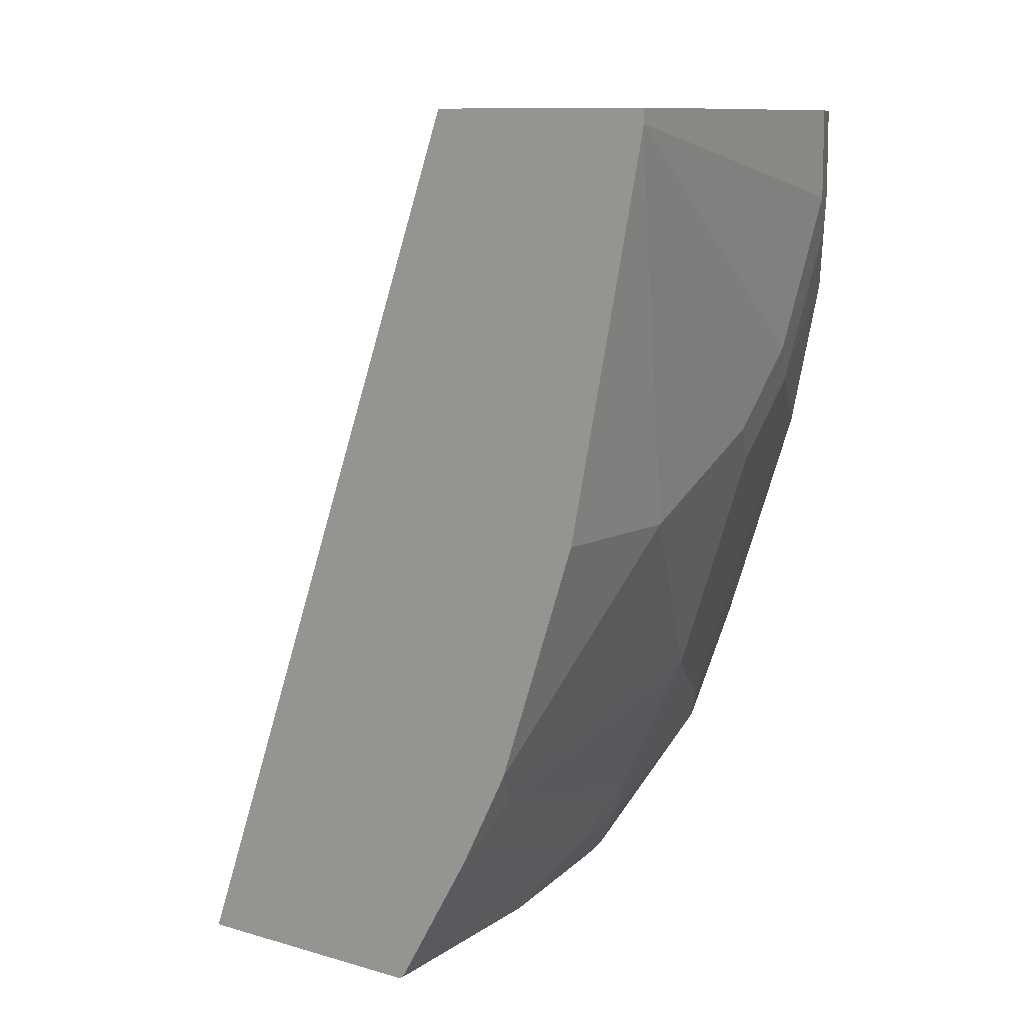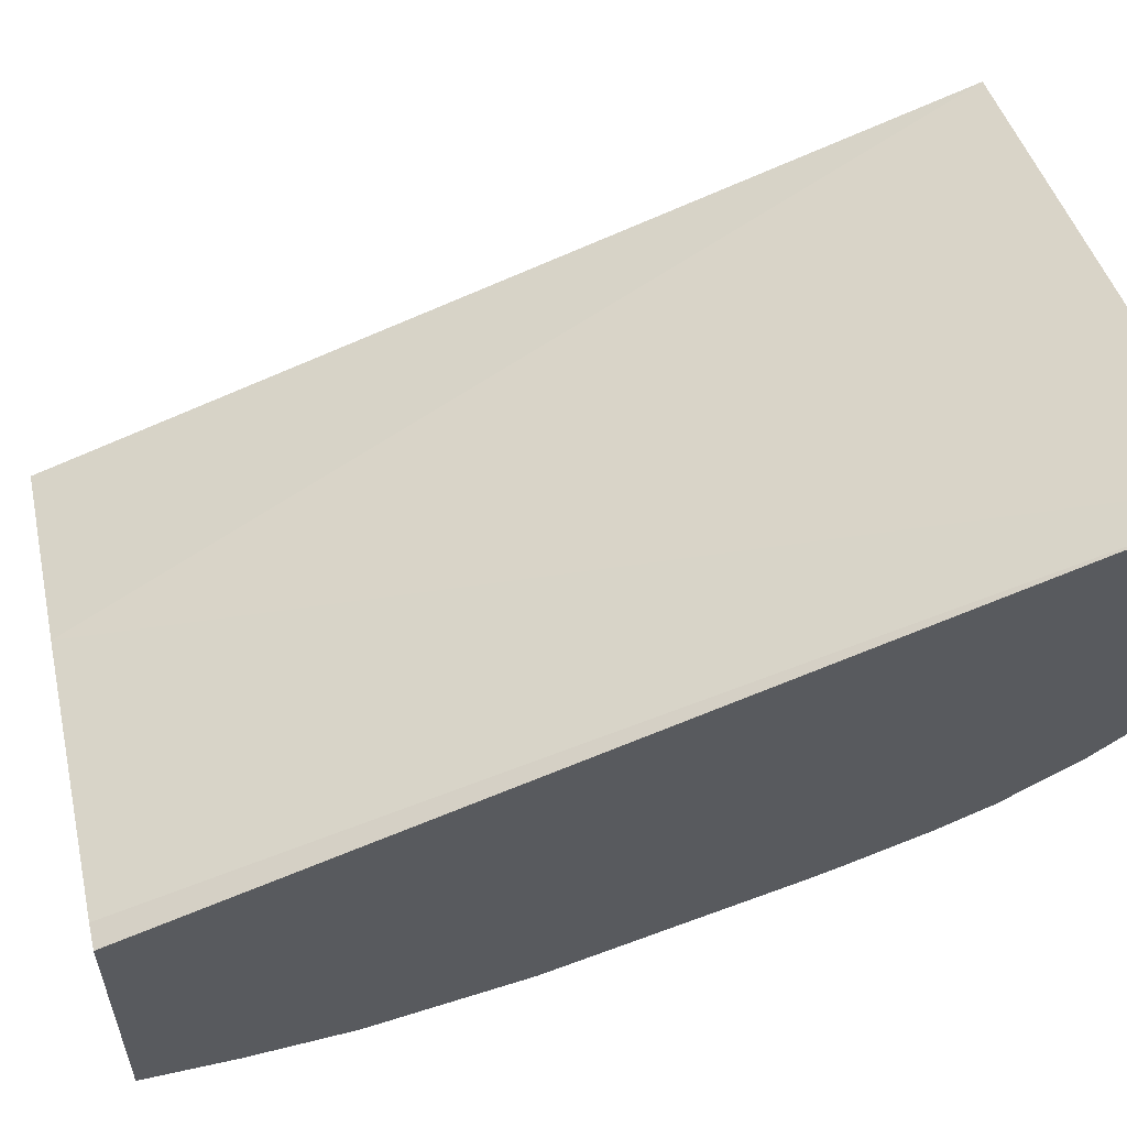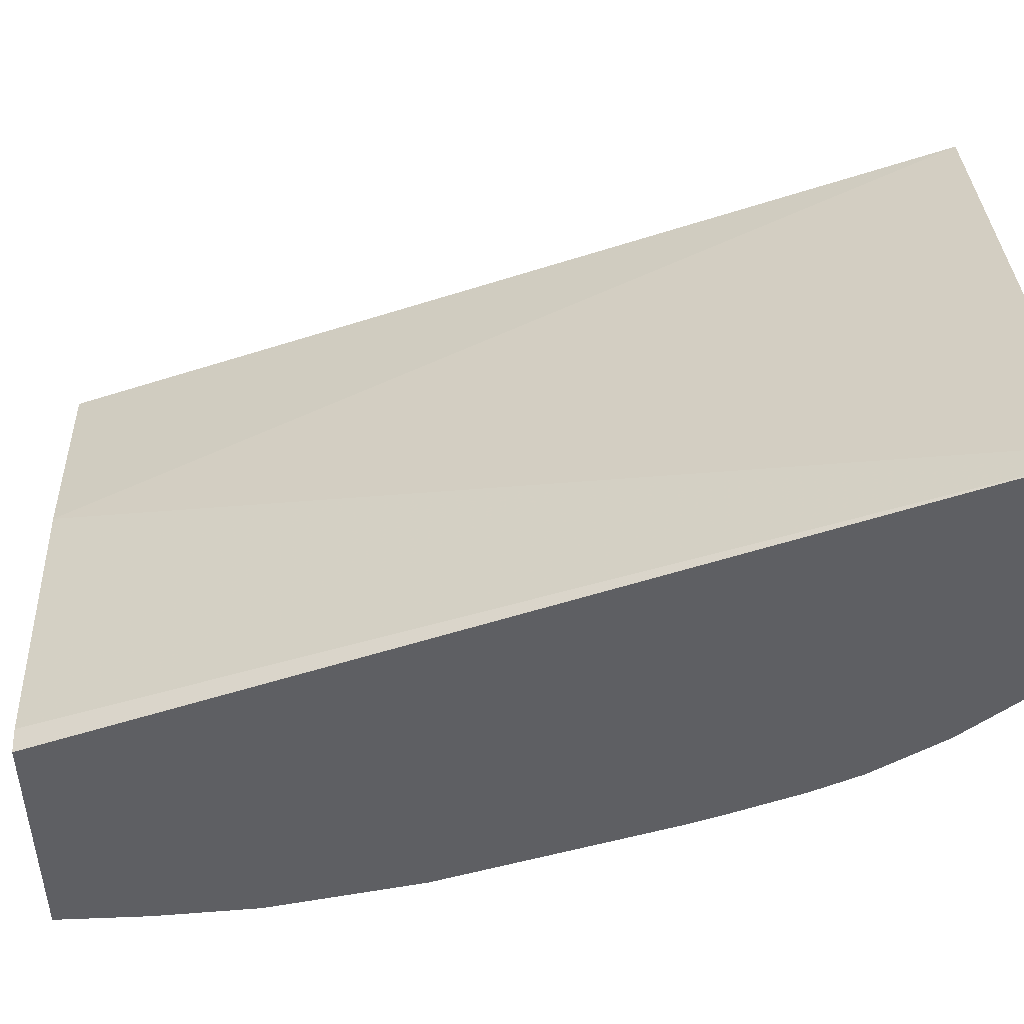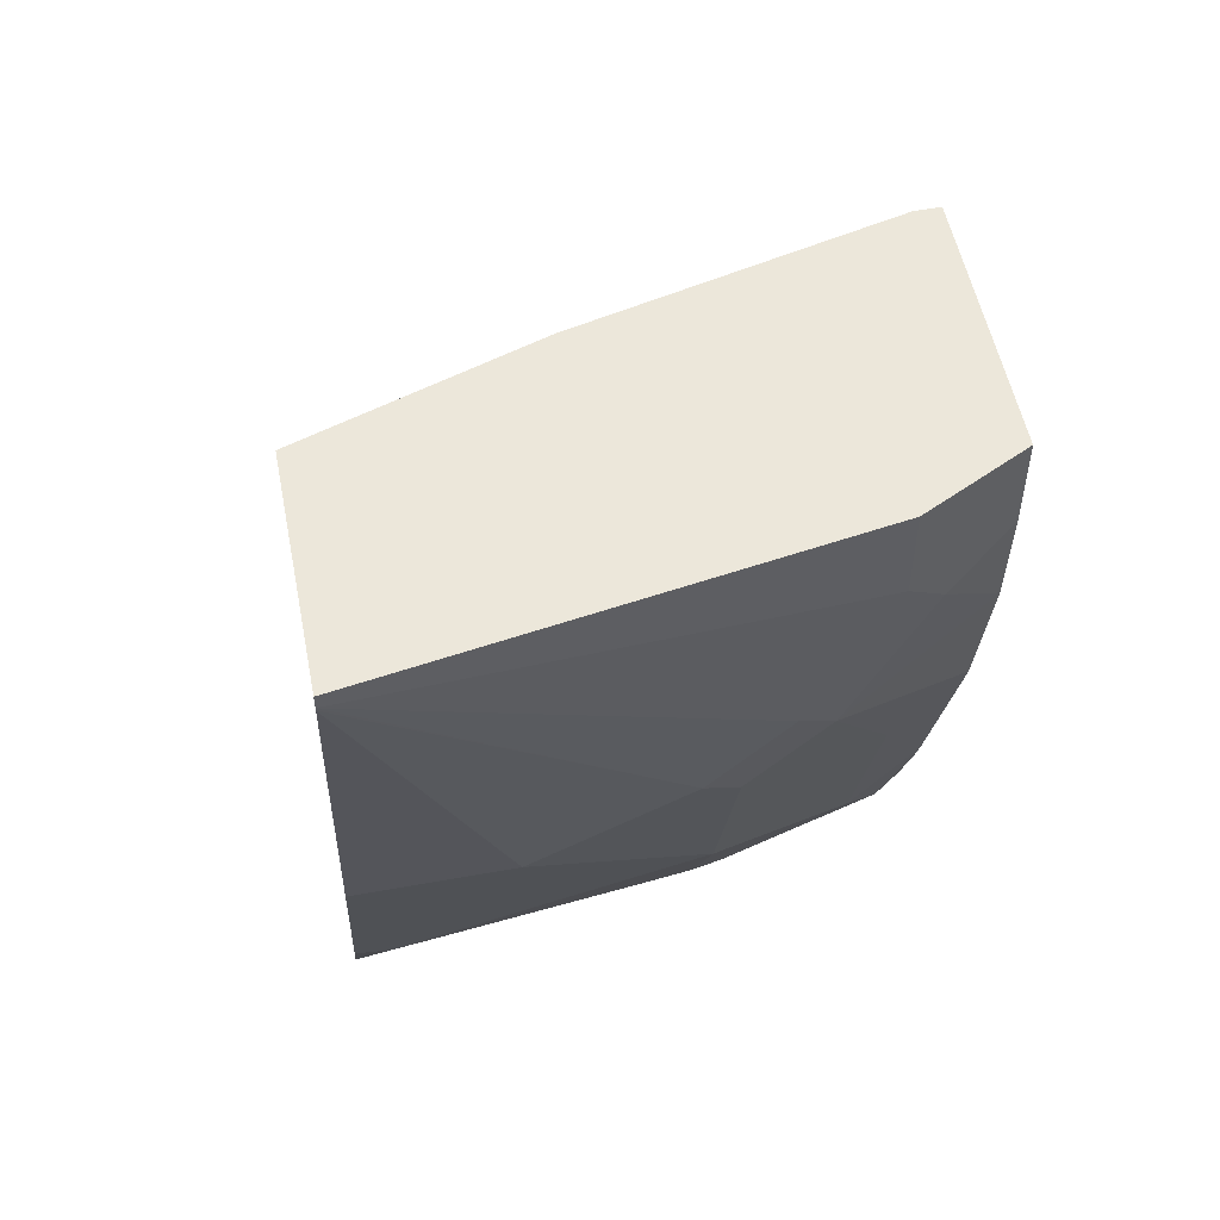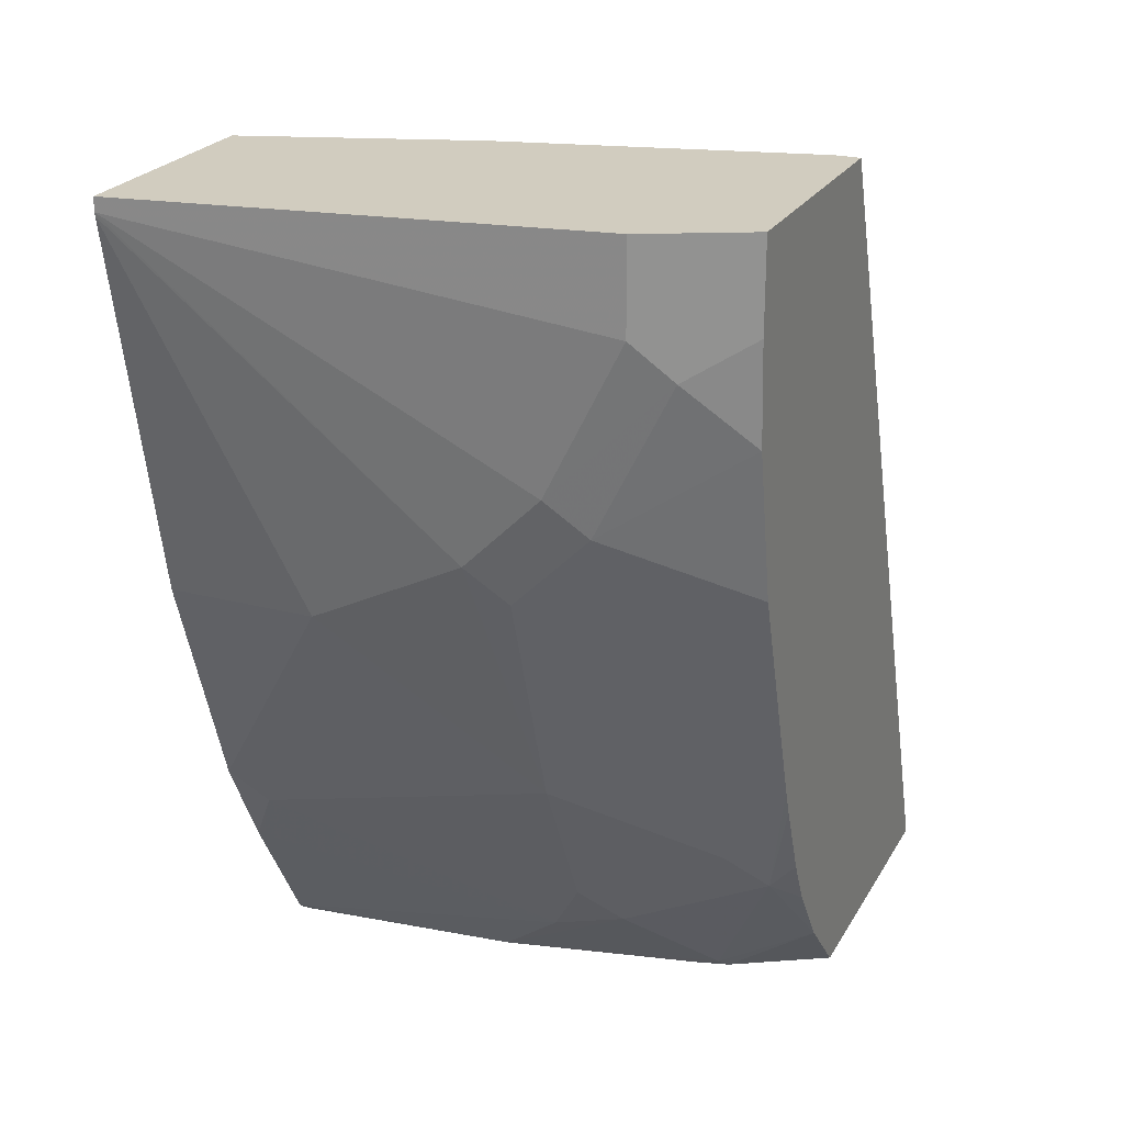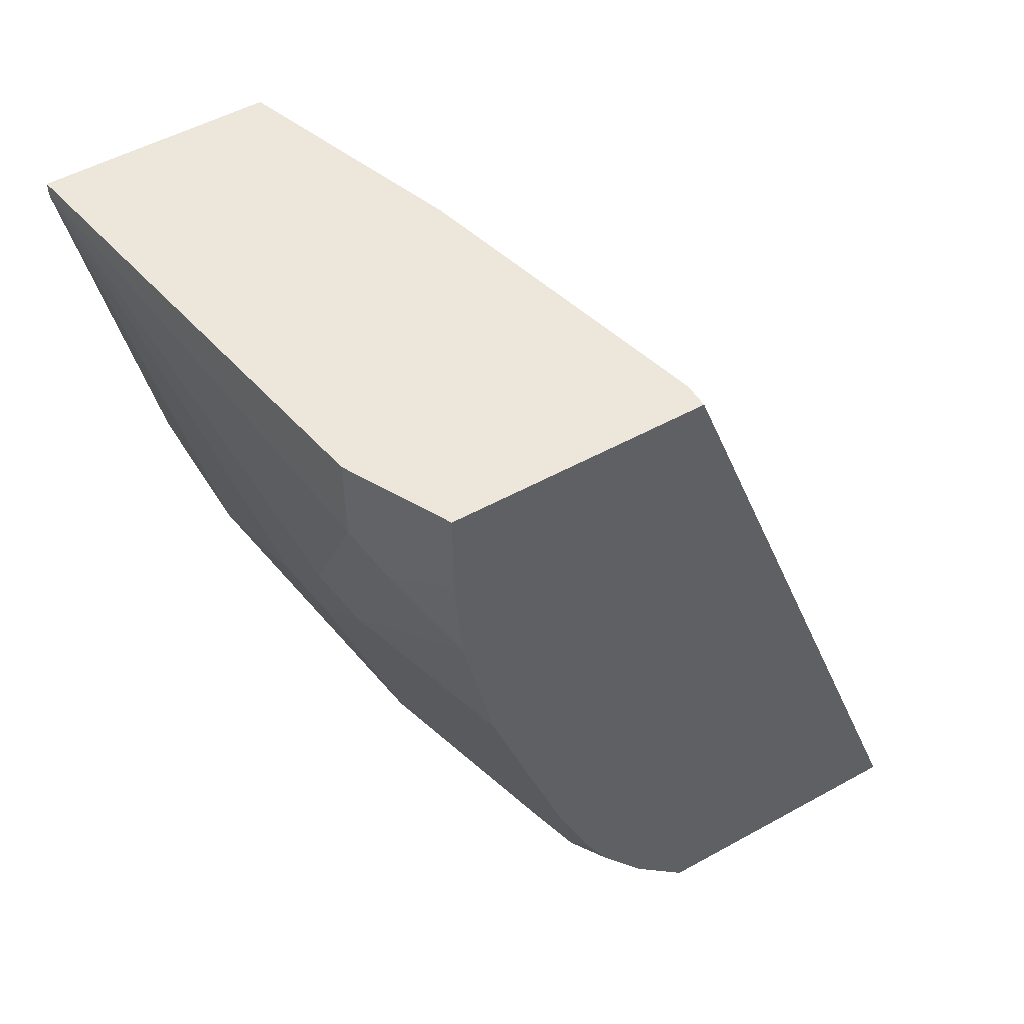
<metadata>
{"format":"obj","ext":"obj","renderer":"f3d","projection":"perspective","resolution":1024,"background":"white","views":[{"elev":10.0,"azim":126.9,"up":"+Y"},{"elev":57.4,"azim":-103.1,"up":"+Z"},{"elev":48.2,"azim":-92.5,"up":"+Z"},{"elev":53.2,"azim":169.0,"up":"+Y"},{"elev":24.0,"azim":-156.5,"up":"+Y"},{"elev":51.5,"azim":-121.0,"up":"+Y"}]}
</metadata>
<code>
v -0.2551 -0.7358 -0.4458
v -0.2551 -0.7358 -0.4854
v -0.2477 -0.7358 -0.4477
v -0.1046 -0.3423 -0.6275
v -0.244 -0.3423 -0.5927
v -0.2551 -0.3423 -0.5927
v -0.2551 -0.7358 -0.5764
v -0.001658 -0.7358 -0.5211
v -0.001658 -0.3423 -0.6624
v -0.2551 -0.3423 -0.7091
v -0.2129 -0.7358 -0.6011
v -0.2551 -0.7052 -0.6048
v -0.001658 -0.7358 -0.6367
v -0.001658 -0.3423 -0.7664
v -0.2282 -0.3423 -0.7226
v -0.2551 -0.3835 -0.7091
v -0.1981 -0.7358 -0.6053
v -0.2092 -0.7321 -0.6057
v -0.2551 -0.6735 -0.6267
v -0.244 -0.6624 -0.6406
v -0.005554 -0.7358 -0.6367
v -0.001658 -0.7332 -0.6394
v -0.2092 -0.3423 -0.7321
v -0.001658 -0.3486 -0.7664
v -0.2092 -0.3835 -0.7321
v -0.2324 -0.3835 -0.7205
v -0.2266 -0.4009 -0.7234
v -0.2551 -0.4294 -0.7061
v -0.1083 -0.7358 -0.6257
v -0.1743 -0.6972 -0.6406
v -0.2551 -0.6513 -0.6378
v -0.1569 -0.6798 -0.6537
v -0.2551 -0.6164 -0.6521
v -0.2551 -0.6037 -0.6568
v -0.2266 -0.645 -0.6537
v -0.1394 -0.7089 -0.6391
v -0.001658 -0.6735 -0.6741
v -0.001658 -0.3503 -0.7661
v -0.1394 -0.4881 -0.7321
v -0.1743 -0.4533 -0.7321
v -0.1917 -0.4707 -0.7234
v -0.2551 -0.4992 -0.6917
v -0.1743 -0.6275 -0.6755
v -0.1569 -0.6101 -0.6885
v -0.01744 -0.645 -0.6885
v -0.2266 -0.5403 -0.6885
v -0.001658 -0.6502 -0.6859
v -0.06974 -0.523 -0.7321
v -0.001658 -0.523 -0.7321
v -0.1569 -0.5055 -0.7234
v -0.001658 -0.6292 -0.6964
f 27 40 41
f 22 36 37
f 24 38 39
f 24 39 40
f 25 40 27
f 25 27 26
f 27 41 28
f 22 29 36
f 24 40 25
f 21 29 22
f 18 20 30
f 20 34 35
f 20 33 34
f 20 31 33
f 20 32 30
f 19 31 20
f 18 30 29
f 17 18 29
f 16 27 28
f 28 41 42
f 16 26 27
f 20 35 32
f 29 30 36
f 39 41 40
f 32 35 43
f 15 26 16
f 48 49 51
f 45 51 47
f 44 48 51
f 44 51 45
f 41 46 42
f 39 50 41
f 39 44 50
f 39 48 44
f 38 49 48
f 30 32 36
f 38 48 39
f 36 45 37
f 35 50 44
f 35 41 50
f 35 46 41
f 35 42 46
f 35 44 43
f 34 42 35
f 32 45 36
f 32 44 45
f 32 43 44
f 37 45 47
f 15 25 26
f 15 23 25
f 14 25 23
f 2 8 3
f 2 13 8
f 2 21 13
f 2 29 21
f 2 17 29
f 2 11 17
f 2 7 11
f 1 7 2
f 1 12 7
f 1 19 12
f 1 31 19
f 1 33 31
f 1 34 33
f 1 42 34
f 1 28 42
f 1 16 28
f 1 6 10
f 1 5 6
f 1 4 5
f 1 3 4
f 1 2 3
f 3 8 4
f 4 9 14
f 1 10 16
f 4 23 15
f 4 14 23
f 14 24 25
f 13 21 22
f 12 19 20
f 11 18 17
f 11 12 18
f 10 15 16
f 8 14 9
f 8 24 14
f 8 38 24
f 12 20 18
f 8 51 49
f 8 49 38
f 4 10 6
f 4 8 9
f 7 12 11
f 4 6 5
f 8 13 22
f 8 22 37
f 8 37 47
f 8 47 51
f 4 15 10

</code>
